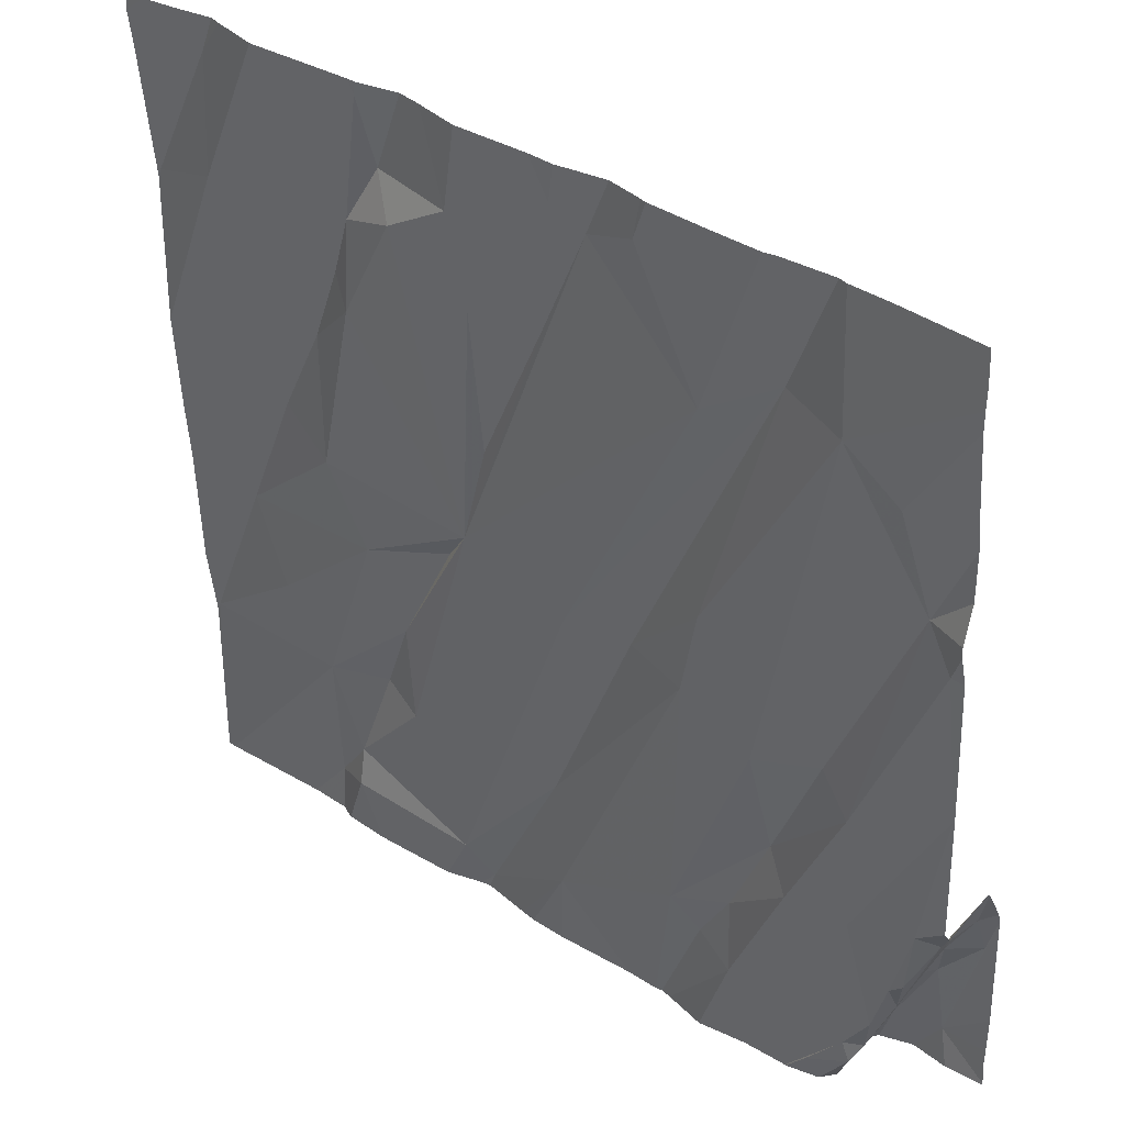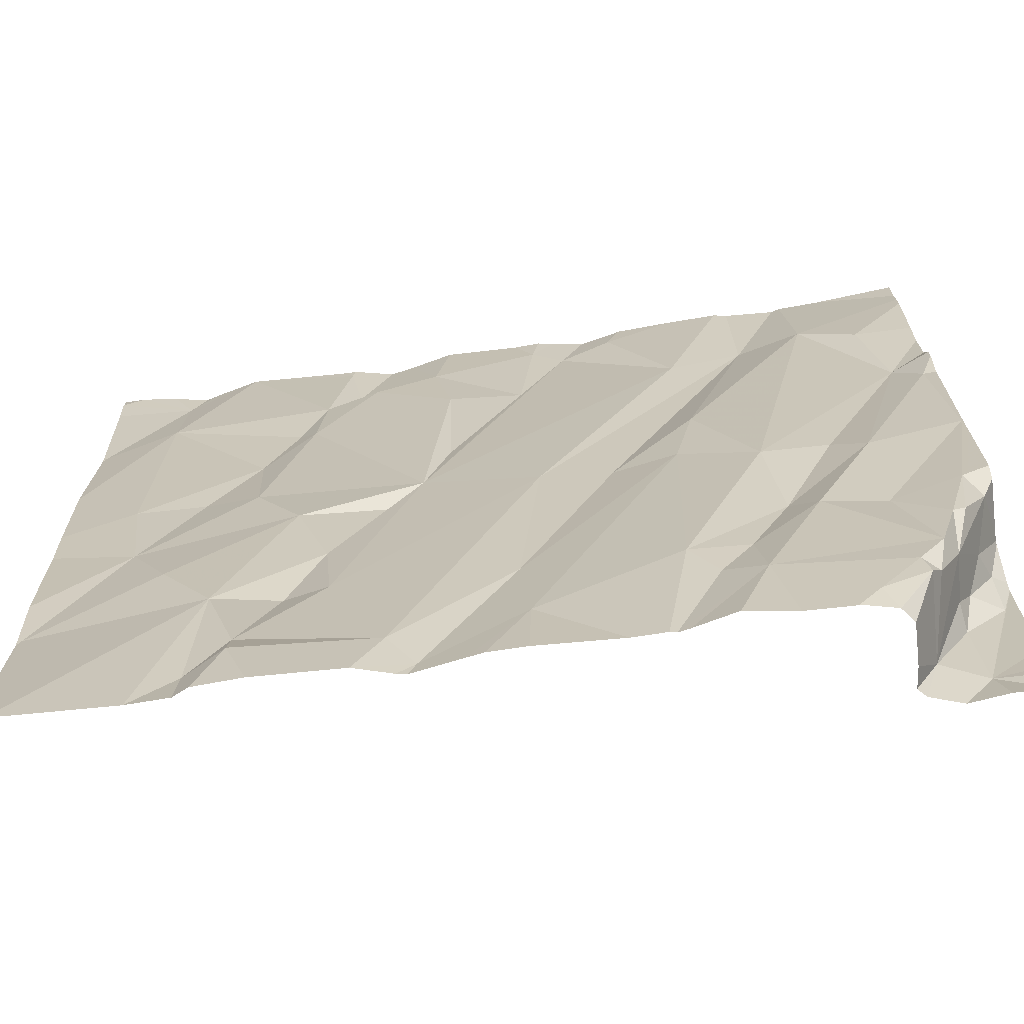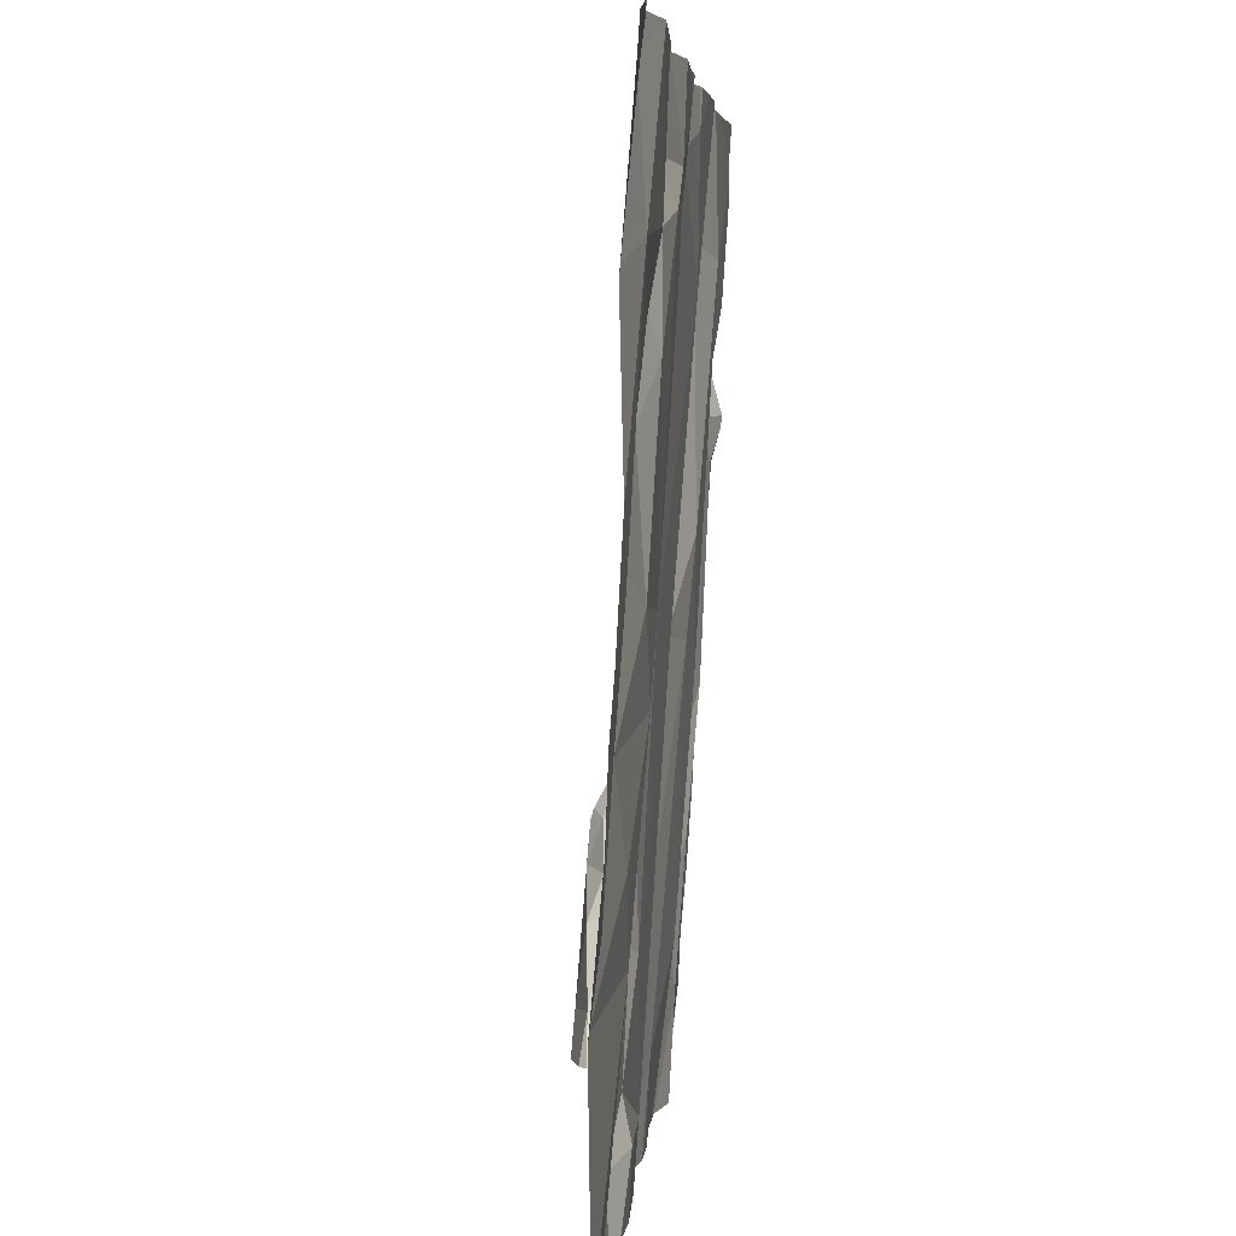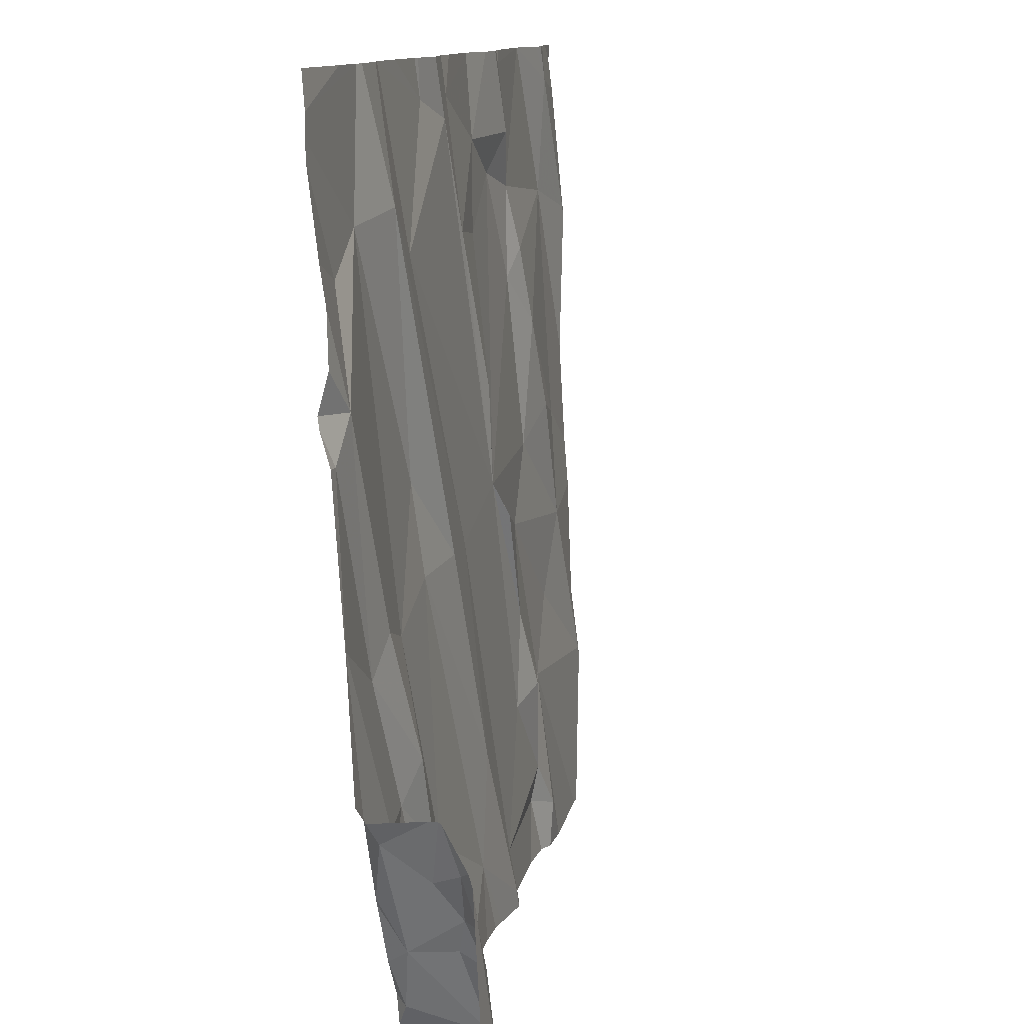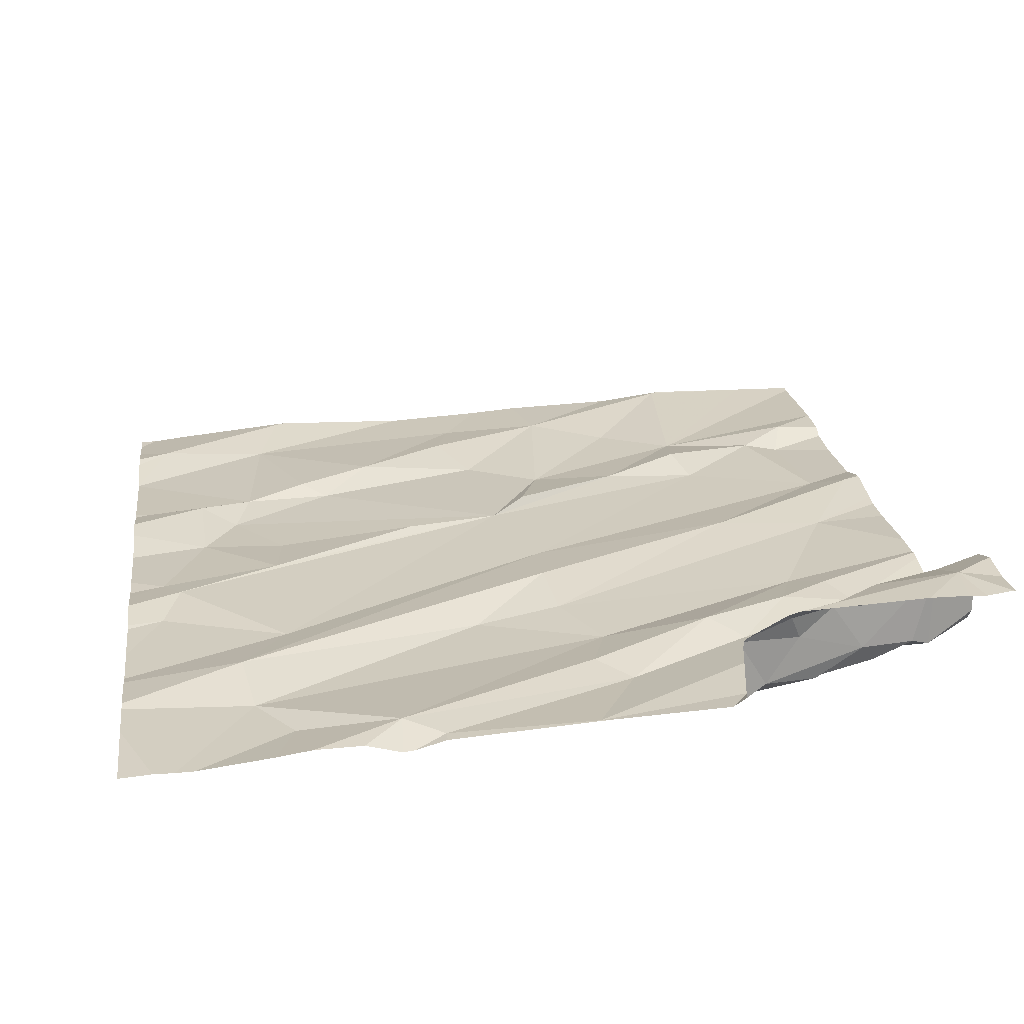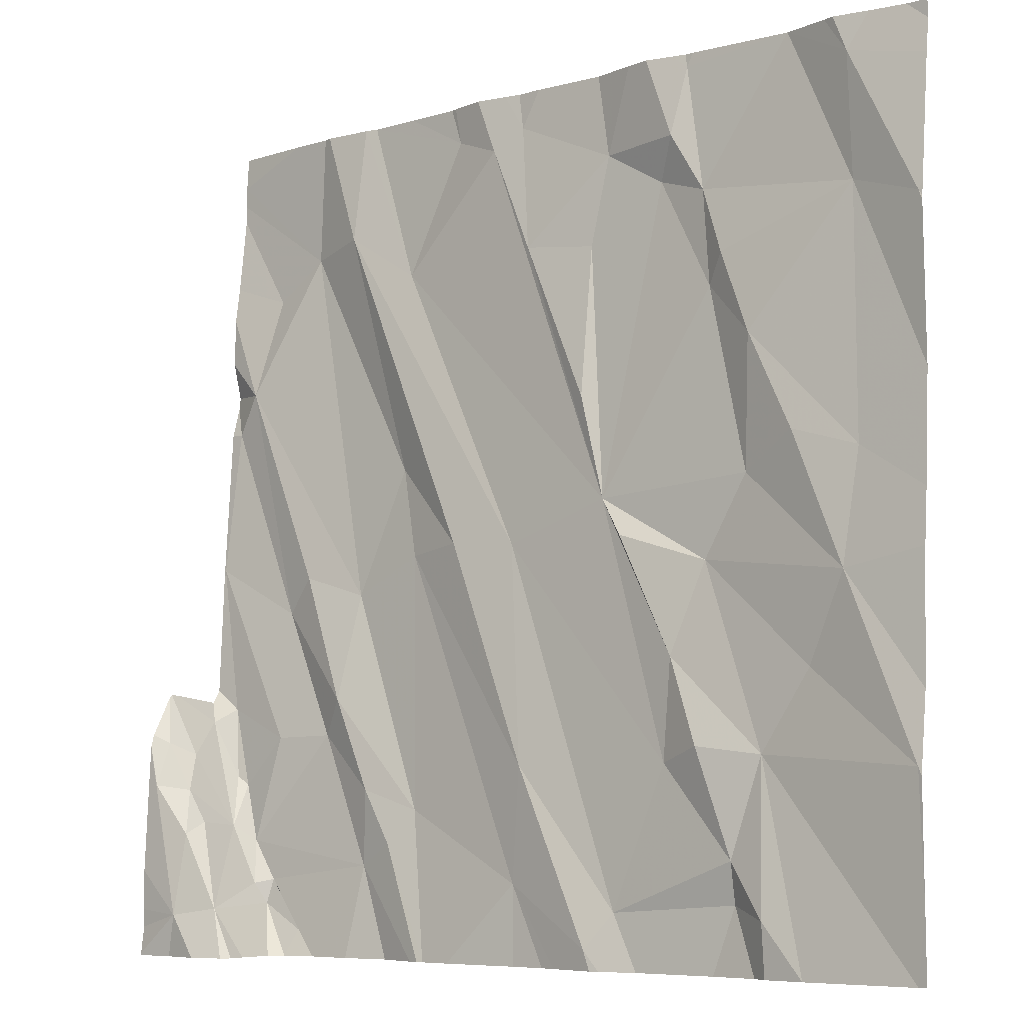
<metadata>
{"format":"obj","ext":"obj","renderer":"f3d","projection":"perspective","resolution":1024,"background":"white","views":[{"elev":37.3,"azim":-141.4,"up":"+Y"},{"elev":-72.7,"azim":-172.6,"up":"+Y"},{"elev":3.6,"azim":94.5,"up":"+Y"},{"elev":11.9,"azim":-77.9,"up":"+Y"},{"elev":22.2,"azim":-97.7,"up":"+Z"},{"elev":-6.8,"azim":38.7,"up":"+Y"}]}
</metadata>
<code>
v -86.09 300.1 500.8
v -86.1 300.1 500.8
v -86.12 300.1 500.8
v -85.38 300.1 500.8
v -85.68 300.3 500.8
v -85.36 300.4 500.8
v -86.18 300.3 500.8
v -86.14 300.2 500.8
v -86.17 300.3 500.8
v -86 300 500.8
v -86.02 300 500.8
v -84.65 300 500.8
v -84.39 300.4 500.8
v -85.2 301.9 500.7
v -85.1 301.9 500.7
v -85.42 301.9 500.7
v -84.74 300.1 500.8
v -84.76 300.4 500.8
v -85.17 300 500.8
v -85.12 300.1 500.8
v -85.6 301.9 500.7
v -85.73 300.2 500.8
v -85.8 300.3 500.8
v -85.82 300.2 500.8
v -85.53 301.9 500.7
v -85.95 300.5 500.8
v -84.9 300.4 500.8
v -84.82 300.2 500.8
v -84.82 300.1 500.8
v -84.65 300 500.8
v -85.62 300 500.8
v -84.61 301.9 500.8
v -84.71 301.9 500.7
v -85.74 301.9 500.7
v -85.46 301.9 500.7
v -86.09 300.1 501
v -86.2 300.3 500.9
v -86.17 300.3 500.9
v -85.86 301.9 500.7
v -85.89 301.9 500.7
v -86.17 300.2 501
v -84.38 301.5 500.8
v -84.38 301.8 500.7
v -84.94 301.9 500.7
v -86.02 301.9 500.7
v -84.99 301.9 500.7
v -86.19 300.1 501
v -86.26 300.3 501
v -84.38 301.5 500.8
v -84.38 300.9 500.8
v -84.72 301.9 500.7
v -84.38 301.4 500.8
v -86.26 301.2 500.7
v -85.86 300.8 500.7
v -85.74 301 500.7
v -86.23 300.5 500.8
v -86.21 300.4 500.8
v -85.89 300.5 500.8
v -86.2 301.3 500.7
v -86.01 300.8 500.8
v -86.08 300.7 500.7
v -84.8 301 500.8
v -84.78 301.2 500.8
v -84.68 301 500.8
v -85.56 300.9 500.8
v -85.41 300.9 500.8
v -84.97 300.6 500.8
v -84.99 300.4 500.8
v -85.16 300.9 500.8
v -84.38 300.8 500.8
v -84.53 301 500.8
v -85.63 300 500.8
v -86.08 300.5 500.8
v -86.29 300.9 500.8
v -86.27 300.5 500.8
v -84.38 301.5 500.8
v -85.7 300.8 500.8
v -85.89 301.6 500.7
v -84.38 300.5 500.8
v -85.1 300.9 500.8
v -85.21 301.2 500.8
v -84.9 301.4 500.7
v -85.21 301.5 500.7
v -84.55 301.5 500.7
v -84.39 301.5 500.8
v -85.95 300 500.8
v -84.56 300.8 500.8
v -84.9 300.8 500.8
v -85.95 300 500.8
v -84.65 300.6 500.8
v -86.23 300.4 500.9
v -84.38 301.1 500.8
v -86.26 300.4 501
v -84.38 300.4 500.8
v -84.96 301.8 500.7
v -85.59 301.8 500.7
v -84.38 300.1 500.8
v -86.03 301.6 500.7
v -84.38 300.3 500.8
v -85.73 301.5 500.7
v -86.16 301.5 500.7
v -84.96 301.9 500.7
v -85.47 301.7 500.7
v -85.4 301.8 500.7
v -85.17 301.7 500.7
v -84.56 301.8 500.8
v -85.37 301.5 500.8
v -85.55 300 500.8
v -85.03 301.6 500.7
v -84.98 301.7 500.8
v -84.86 301.4 500.8
v -84.91 301.6 500.7
v -85.66 300 500.8
v -85.37 300 500.8
v -86.29 300 501
v -86.29 300.1 501
v -86.29 300 501
v -86.29 300.1 501
v -84.43 301.9 500.7
v -86.29 301.2 500.7
v -86.29 301.2 500.7
v -86.29 300.5 500.8
v -86.29 300.6 500.8
v -86.29 300.9 500.8
v -86.29 300.8 500.8
v -86.29 300.8 500.8
v -86.29 300.9 500.8
v -86.29 300.9 500.8
v -86.29 300.5 500.9
v -86.29 300.5 500.9
v -86.29 300.5 500.9
v -86.29 300.5 501
v -86.29 300.4 501
v -86.29 300.4 501
v -86.29 301.8 500.7
v -86.29 301.7 500.7
v -86.29 301.4 500.7
v -86.29 301.3 500.7
v -86.29 301.5 500.7
v -86.29 301.7 500.7
v -86.29 301.5 500.7
v -84.38 301.8 500.7
v -84.38 301.5 500.8
v -86.02 300 500.8
v -84.74 300 500.8
v -84.77 300 500.8
v -85.85 300 500.8
v -85.75 300 500.8
v -85.3 300 500.8
v -84.87 300 500.8
v -85.06 300 500.8
v -86.02 300 500.8
v -85.13 300 500.8
v -86.02 300 500.8
v -86.04 300 500.9
v -86.05 300 500.8
v -85.26 300 500.8
v -85.15 300 500.8
v -86.04 300 501
v -86.06 300 501
v -86.12 300 501
v -86.21 300 501
v -84.4 300 500.8
v -86.29 300 501
v -86.29 300 501
v -84.38 300 500.8
v -85.36 301.9 500.7
v -85.62 301.9 500.7
v -86 301.9 500.7
v -84.71 301.9 500.7
v -85.05 301.9 500.8
v -84.59 301.9 500.8
v -84.71 301.9 500.7
v -84.51 301.9 500.7
v -84.38 301.9 500.7
v -86.11 301.9 500.7
v -86.28 301.9 500.7
v -86.29 301.9 500.7
f 2 1 3
f 9 8 7
f 11 10 2
f 8 9 3
f 30 17 12
f 1 2 10
f 31 22 72
f 6 4 19
f 28 17 18
f 22 23 24
f 1 10 86
f 72 24 113
f 8 24 26
f 3 1 8
f 4 5 31
f 86 11 144
f 23 22 5
f 29 17 28
f 97 18 163
f 172 106 174
f 20 29 28
f 145 29 146
f 171 110 46
f 170 112 84
f 150 20 151
f 169 78 40
f 24 8 1
f 24 1 89
f 151 19 153
f 3 9 36
f 37 38 9
f 9 38 36
f 3 36 2
f 2 36 155
f 154 2 156
f 146 29 150
f 168 96 21
f 19 4 157
f 38 41 36
f 6 19 20
f 41 38 37
f 167 104 14
f 36 41 47
f 37 48 41
f 160 47 161
f 47 41 48
f 51 95 112
f 150 29 20
f 32 106 172
f 162 117 164
f 7 56 57
f 26 23 58
f 60 59 61
f 59 53 61
f 62 64 63
f 66 65 6
f 68 67 69
f 69 66 68
f 56 73 74
f 122 56 123
f 77 54 5
f 149 4 114
f 63 82 62
f 83 81 69
f 65 66 78
f 92 71 50
f 18 27 28
f 145 17 29
f 71 64 87
f 64 71 63
f 74 61 53
f 56 75 57
f 62 69 88
f 73 26 61
f 54 58 5
f 68 27 67
f 90 87 88
f 24 23 26
f 23 5 58
f 20 68 66
f 8 73 7
f 7 57 9
f 6 77 4
f 5 4 77
f 6 20 66
f 54 60 58
f 26 73 8
f 18 13 90
f 80 69 67
f 20 28 68
f 87 13 94
f 13 87 90
f 33 106 32
f 62 88 87
f 82 69 62
f 18 90 88
f 88 80 67
f 87 64 62
f 67 18 88
f 61 74 73
f 65 77 6
f 73 56 7
f 148 24 147
f 147 24 89
f 77 65 55
f 78 55 65
f 69 80 88
f 50 87 70
f 60 54 59
f 18 67 27
f 26 58 61
f 54 77 55
f 60 61 58
f 28 27 68
f 123 74 126
f 74 53 120
f 91 37 9
f 91 75 129
f 75 9 57
f 14 105 15
f 75 91 9
f 48 37 93
f 93 37 91
f 93 91 130
f 143 85 76
f 48 93 132
f 47 48 133
f 144 11 152
f 55 98 54
f 135 98 45
f 15 105 110
f 121 59 138
f 40 100 39
f 142 106 49
f 106 43 119
f 59 101 139
f 78 98 55
f 39 96 34
f 21 103 25
f 104 105 14
f 103 104 35
f 45 78 169
f 101 98 136
f 59 54 98
f 98 101 59
f 103 96 100
f 69 81 107
f 66 69 100
f 105 109 110
f 84 85 106
f 83 105 107
f 82 63 111
f 84 111 63
f 109 105 83
f 51 112 170
f 112 110 109
f 110 95 46
f 114 4 108
f 170 84 173
f 106 85 49
f 108 4 31
f 25 103 35
f 85 84 92
f 105 104 107
f 84 106 33
f 43 106 142
f 15 110 171
f 83 107 81
f 63 71 84
f 109 82 112
f 111 112 82
f 112 95 110
f 111 84 112
f 109 83 69
f 107 103 69
f 100 69 103
f 100 78 66
f 82 109 69
f 103 107 104
f 115 47 116
f 113 24 148
f 116 47 118
f 117 47 115
f 42 85 143
f 118 47 134
f 120 53 121
f 21 96 103
f 49 85 42
f 121 53 59
f 122 75 56
f 89 1 86
f 70 87 79
f 123 56 74
f 86 10 11
f 124 74 127
f 125 74 124
f 79 87 94
f 126 74 125
f 16 104 167
f 76 85 52
f 127 74 128
f 52 85 92
f 128 74 120
f 72 22 24
f 129 75 122
f 130 91 129
f 50 71 87
f 131 93 130
f 132 93 131
f 133 48 132
f 92 84 71
f 134 47 133
f 31 5 22
f 94 13 99
f 136 98 135
f 12 17 145
f 99 13 97
f 137 59 141
f 138 59 137
f 35 104 16
f 139 101 140
f 34 96 168
f 140 101 136
f 30 18 17
f 141 59 139
f 97 13 18
f 151 20 19
f 39 100 96
f 152 11 154
f 153 19 158
f 154 11 2
f 40 78 100
f 155 36 159
f 156 2 155
f 45 98 78
f 157 4 149
f 158 19 157
f 46 95 102
f 159 36 160
f 160 36 47
f 102 95 44
f 161 47 162
f 44 95 51
f 162 47 117
f 163 18 30
f 119 43 175
f 164 117 165
f 166 97 163
f 173 84 33
f 174 106 119
f 176 135 45
f 177 135 176
f 178 135 177

</code>
